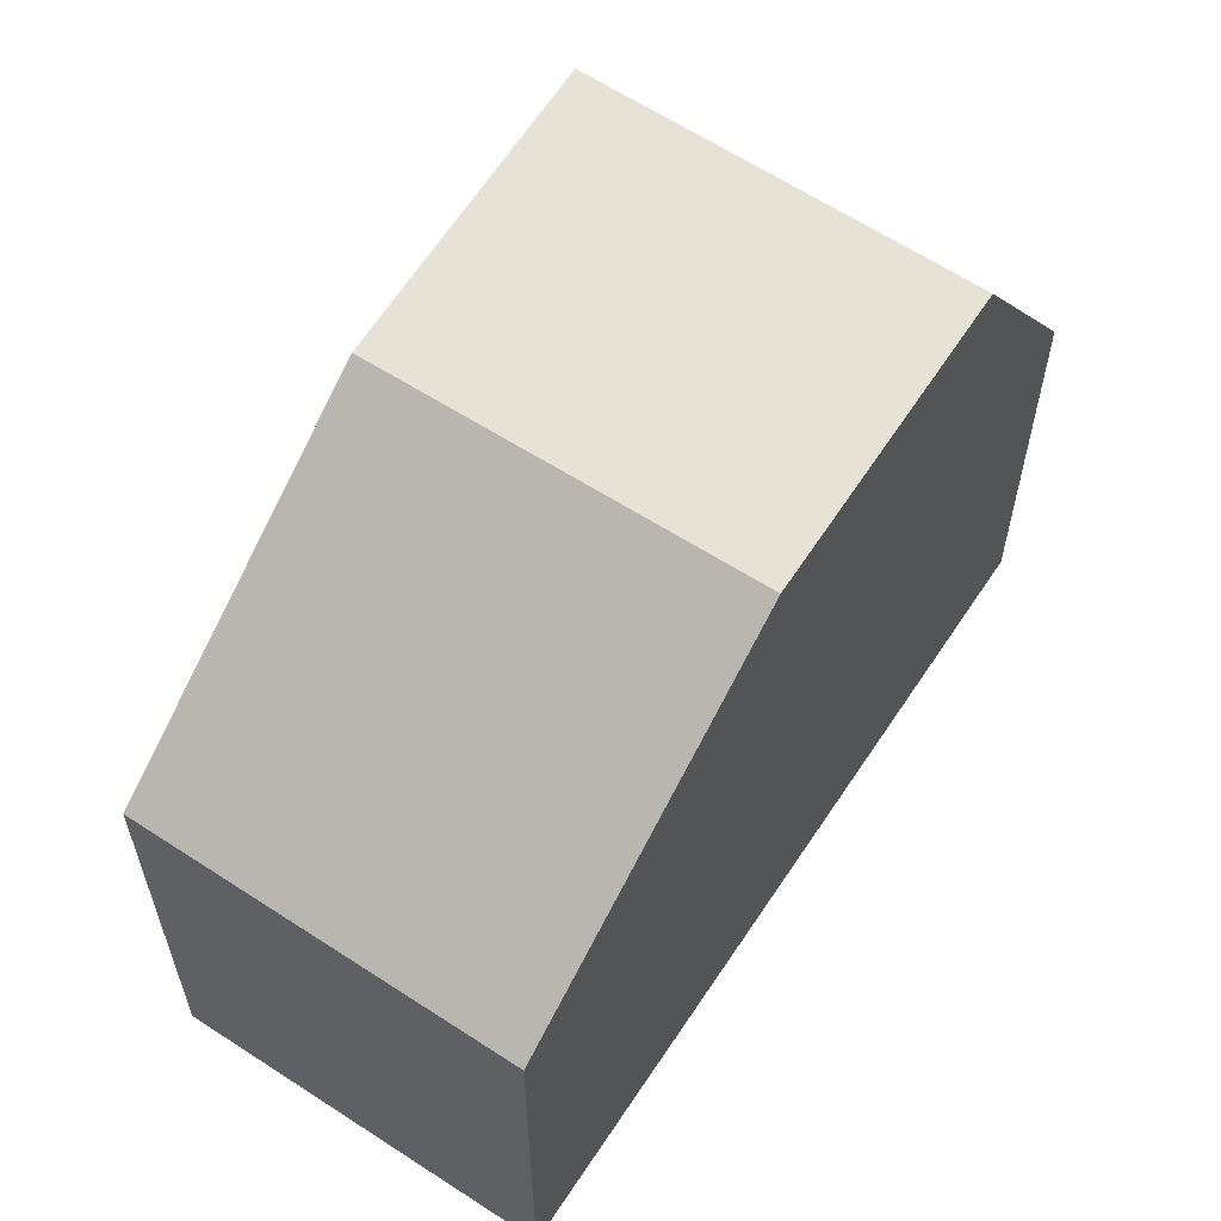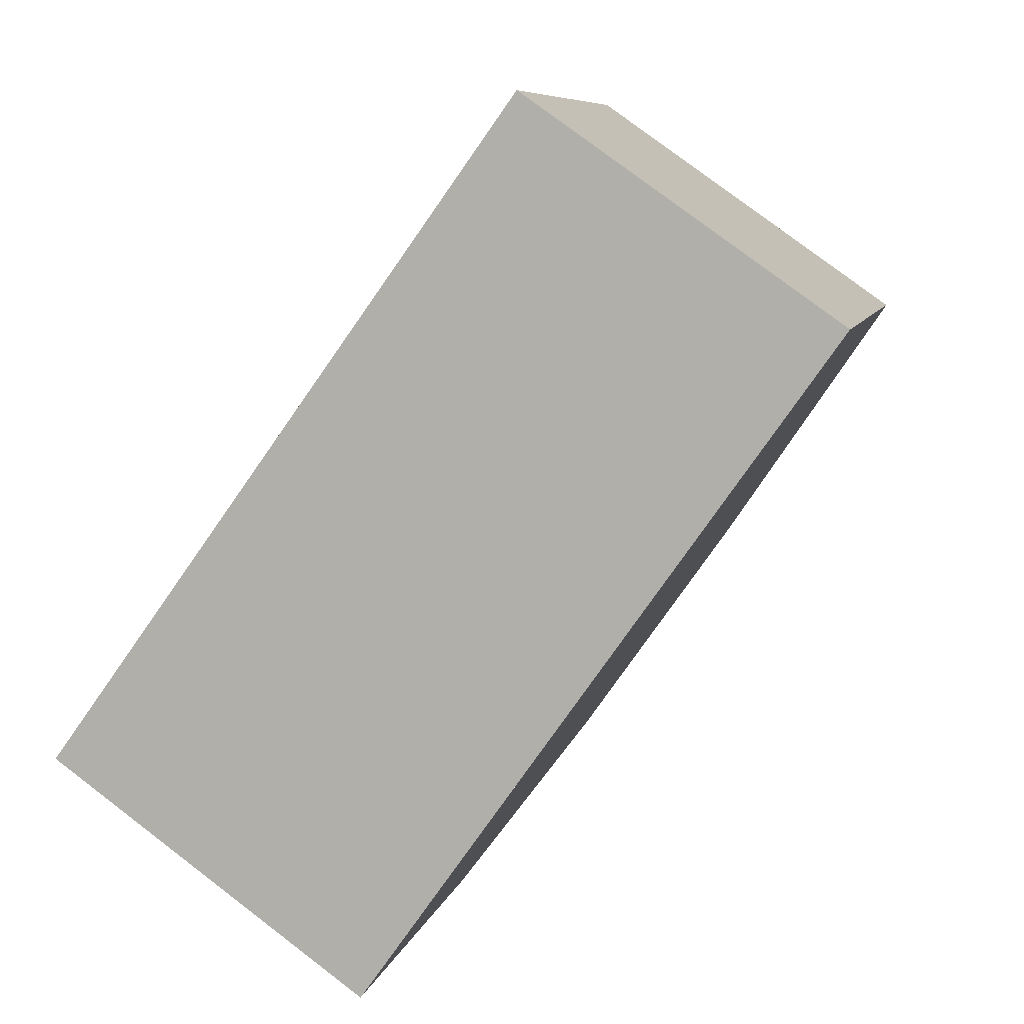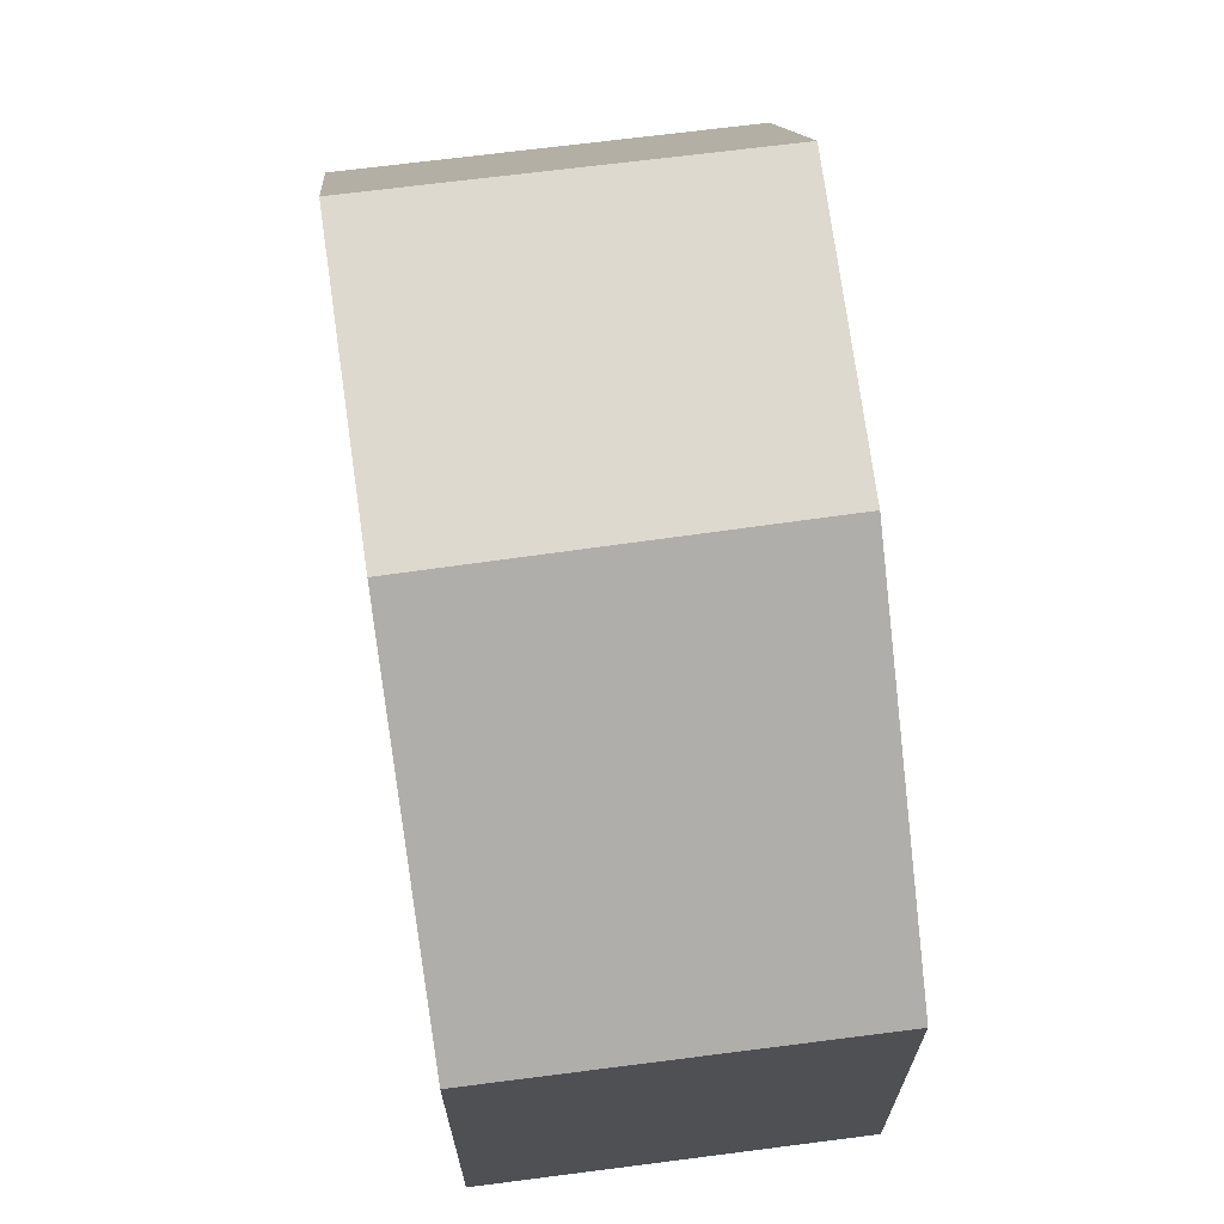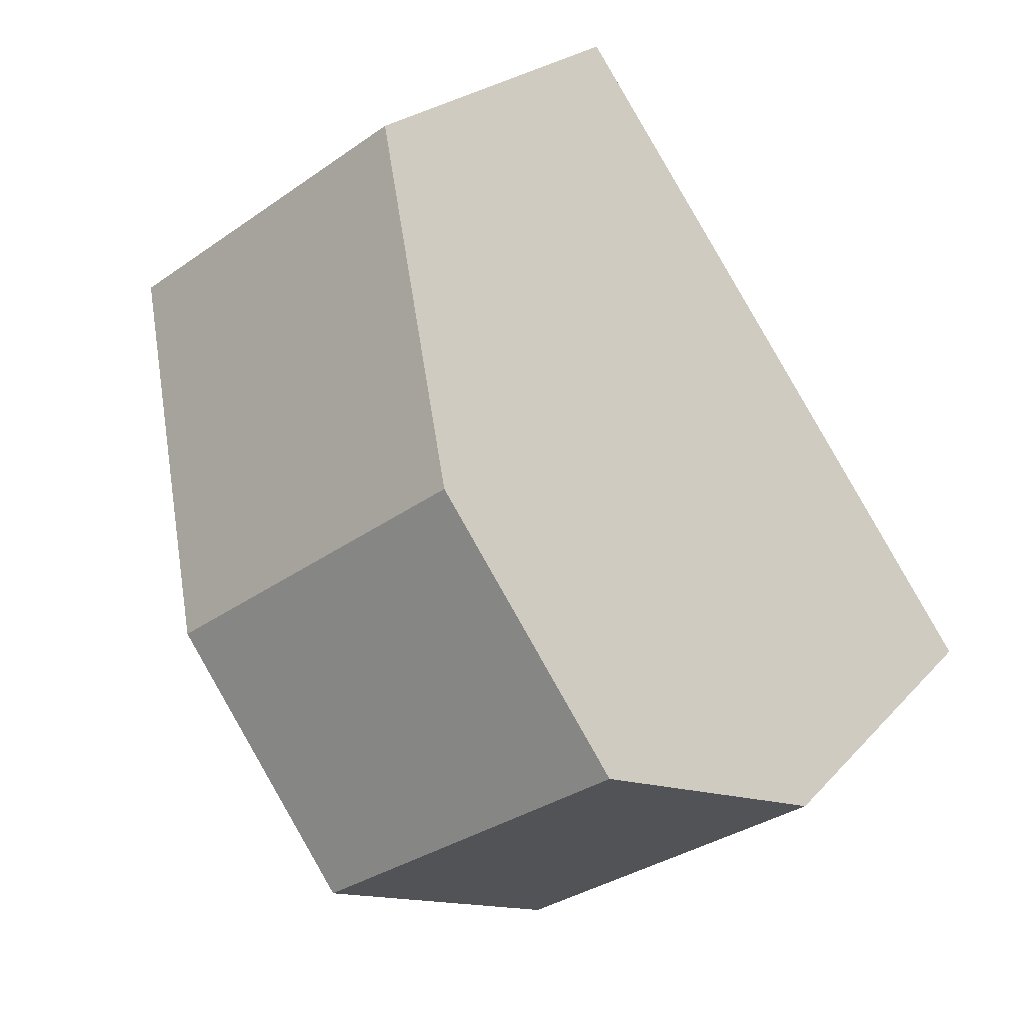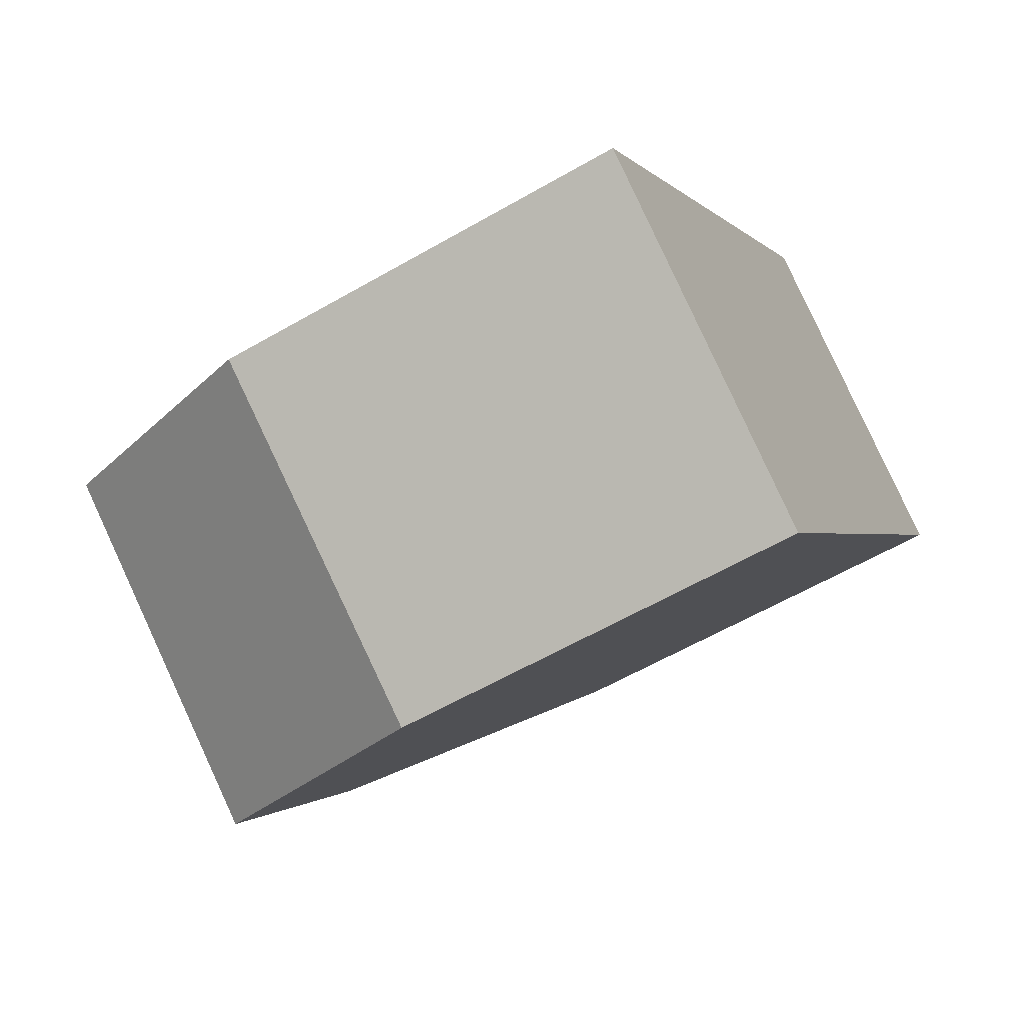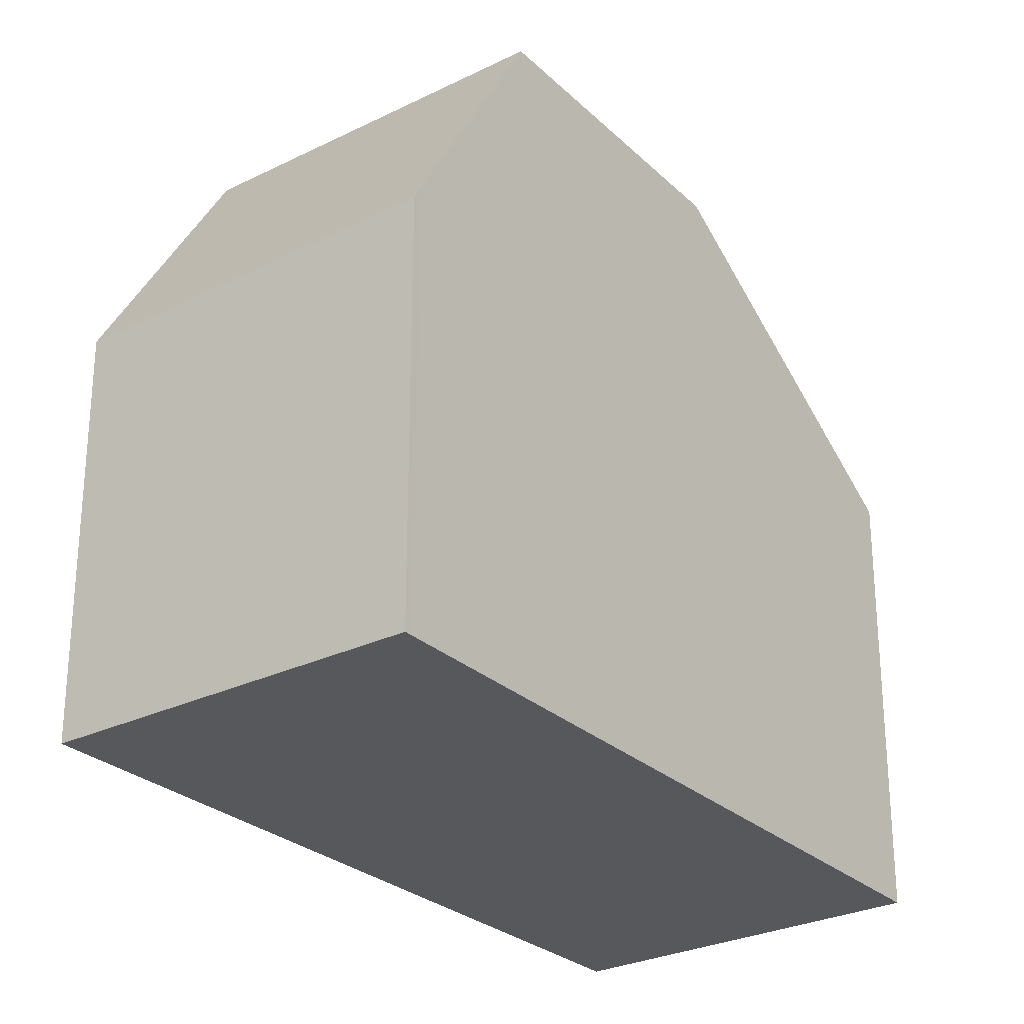
<metadata>
{"format":"obj","ext":"obj","renderer":"f3d","projection":"perspective","resolution":1024,"background":"white","views":[{"elev":62.3,"azim":-111.5,"up":"+Z"},{"elev":7.8,"azim":-167.1,"up":"+Y"},{"elev":70.1,"azim":-152.4,"up":"+Z"},{"elev":22.4,"azim":29.8,"up":"+Y"},{"elev":-59.5,"azim":120.7,"up":"+Y"},{"elev":-27.7,"azim":72.1,"up":"+Z"}]}
</metadata>
<code>
v -458.9 -1829 5.444
v -455.1 -1826 5.469
v -449.4 -1834 5.088
v -453.2 -1837 5.01
v -456.5 -1832 8.126
v -452.7 -1830 8.119
v -450.5 -1833 8.216
v -454.3 -1835 8.222
v -452.7 -1830 8.119
v -456.5 -1832 8.126
v -454.3 -1835 8.222
v -450.5 -1833 8.216
v -458.8 -1829 5.477
v -455.1 -1826 5.482
v -452.7 -1830 8.119
v -450.5 -1833 8.216
v -452.7 -1830 8.119
v -455.1 -1826 5.482
v -449.4 -1834 5.088
v -450.5 -1833 8.216
v -455.1 -1826 5.468
v -454.3 -1835 8.222
v -456.5 -1832 8.126
v -458.8 -1829 5.477
v -456.5 -1832 8.126
v -454.3 -1835 8.222
v -453.2 -1837 5.01
v -458.9 -1829 5.444
v -449.5 -1834 5.267
v -449.4 -1834 5.268
v -453.3 -1837 5.189
v -453.3 -1837 5.189
v -458.9 -1829 5.444
v -458.9 -1829 5.444
v -458.9 -1829 0
v -458.9 -1829 0
v -455.1 -1826 5.482
v -455.1 -1826 5.469
v -455.1 -1826 0
v -455.1 -1826 0
v -449.4 -1834 5.088
v -449.4 -1834 5.088
v -449.4 -1834 0
v -449.4 -1834 0
v -453.3 -1837 5.189
v -453.2 -1837 5.01
v -453.2 -1837 0
v -453.3 -1837 0
v -450.5 -1833 8.216
v -452.7 -1830 8.119
v -452.7 -1830 0
v -450.5 -1833 -1.776e-15
v -456.5 -1832 8.126
v -454.3 -1835 8.222
v -454.3 -1835 0
v -456.5 -1832 0
v -458.8 -1829 5.477
v -456.5 -1832 8.126
v -456.5 -1832 0
v -458.8 -1829 0
v -449.4 -1834 5.268
v -450.5 -1833 8.216
v -450.5 -1833 -1.776e-15
v -449.4 -1834 0
v -458.9 -1829 5.444
v -458.8 -1829 5.477
v -458.8 -1829 0
v -458.9 -1829 0
v -452.7 -1830 8.119
v -455.1 -1826 5.482
v -455.1 -1826 0
v -452.7 -1830 0
v -453.2 -1837 5.01
v -449.4 -1834 5.088
v -449.4 -1834 0
v -453.2 -1837 0
v -455.1 -1826 5.469
v -455.1 -1826 5.468
v -455.1 -1826 0
v -455.1 -1826 0
v -453.2 -1837 5.01
v -453.2 -1837 5.01
v -453.2 -1837 0
v -453.2 -1837 0
v -455.1 -1826 5.468
v -458.9 -1829 5.444
v -458.9 -1829 0
v -455.1 -1826 0
v -449.4 -1834 5.088
v -449.4 -1834 5.268
v -449.4 -1834 0
v -449.4 -1834 0
v -454.3 -1835 8.222
v -453.3 -1837 5.189
v -453.3 -1837 0
v -454.3 -1835 0
v -449.4 -1834 0
v -453.2 -1837 0
v -458.9 -1829 0
v -455.1 -1826 0
f 23 15 16 22
f 18 14 9 17
f 30 3 19 29
f 21 2 14 18
f 15 6 7 16
f 25 10 13 24
f 32 27 4 31
f 24 13 1 28
f 22 8 5 23
f 24 18 17 25
f 29 19 27 32
f 28 21 18 24
f 29 20 12 30
f 31 11 26 32
f 32 26 20 29
f 34 35 36 33
f 38 39 40 37
f 42 43 44 41
f 46 47 48 45
f 50 51 52 49
f 54 55 56 53
f 58 59 60 57
f 62 63 64 61
f 66 67 68 65
f 70 71 72 69
f 74 75 76 73
f 78 79 80 77
f 82 83 84 81
f 86 87 88 85
f 90 91 92 89
f 94 95 96 93
f 98 99 100 97

</code>
